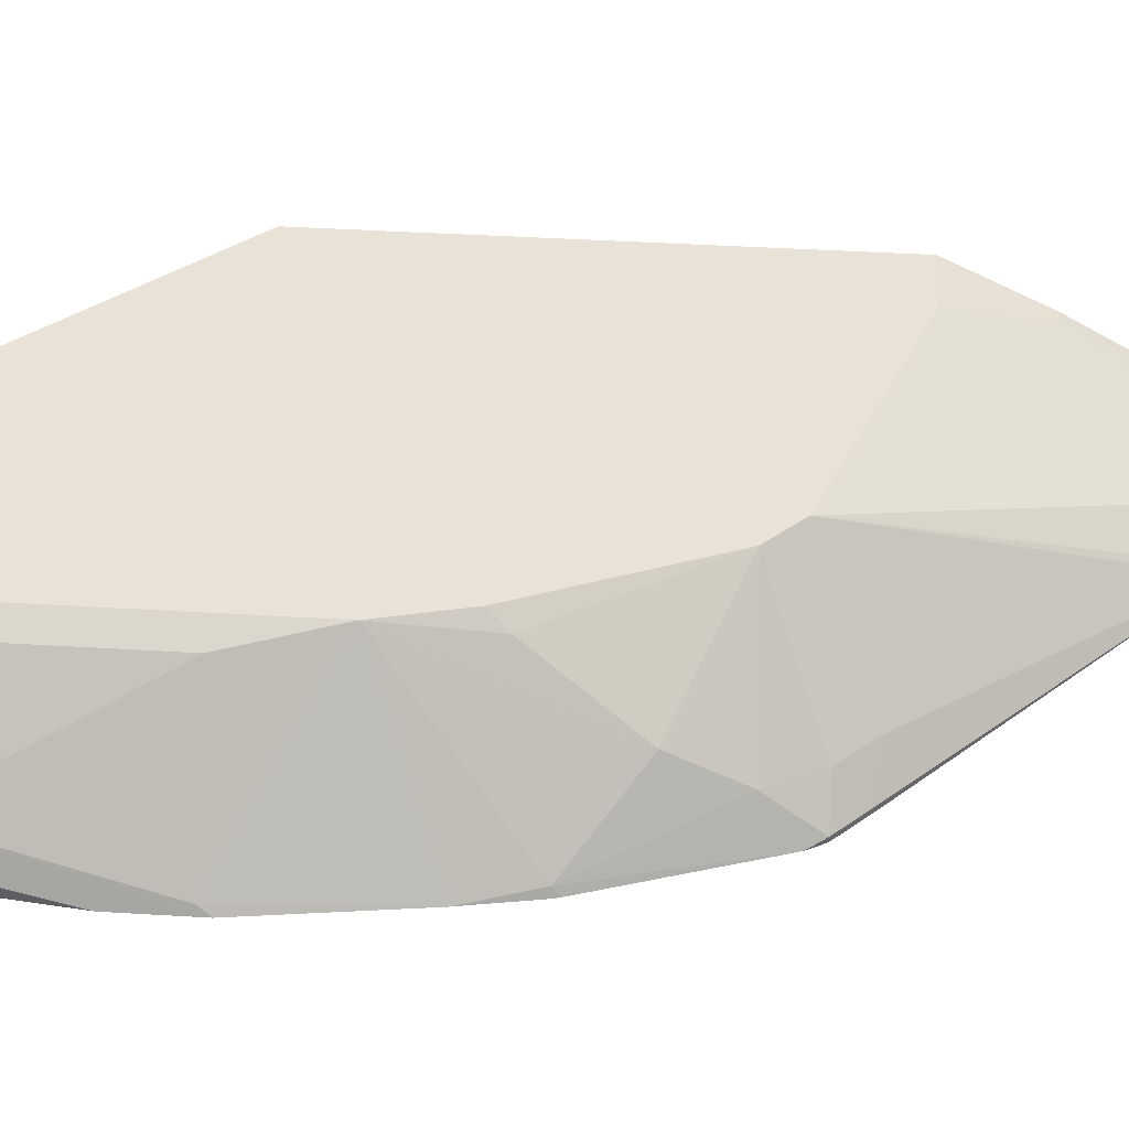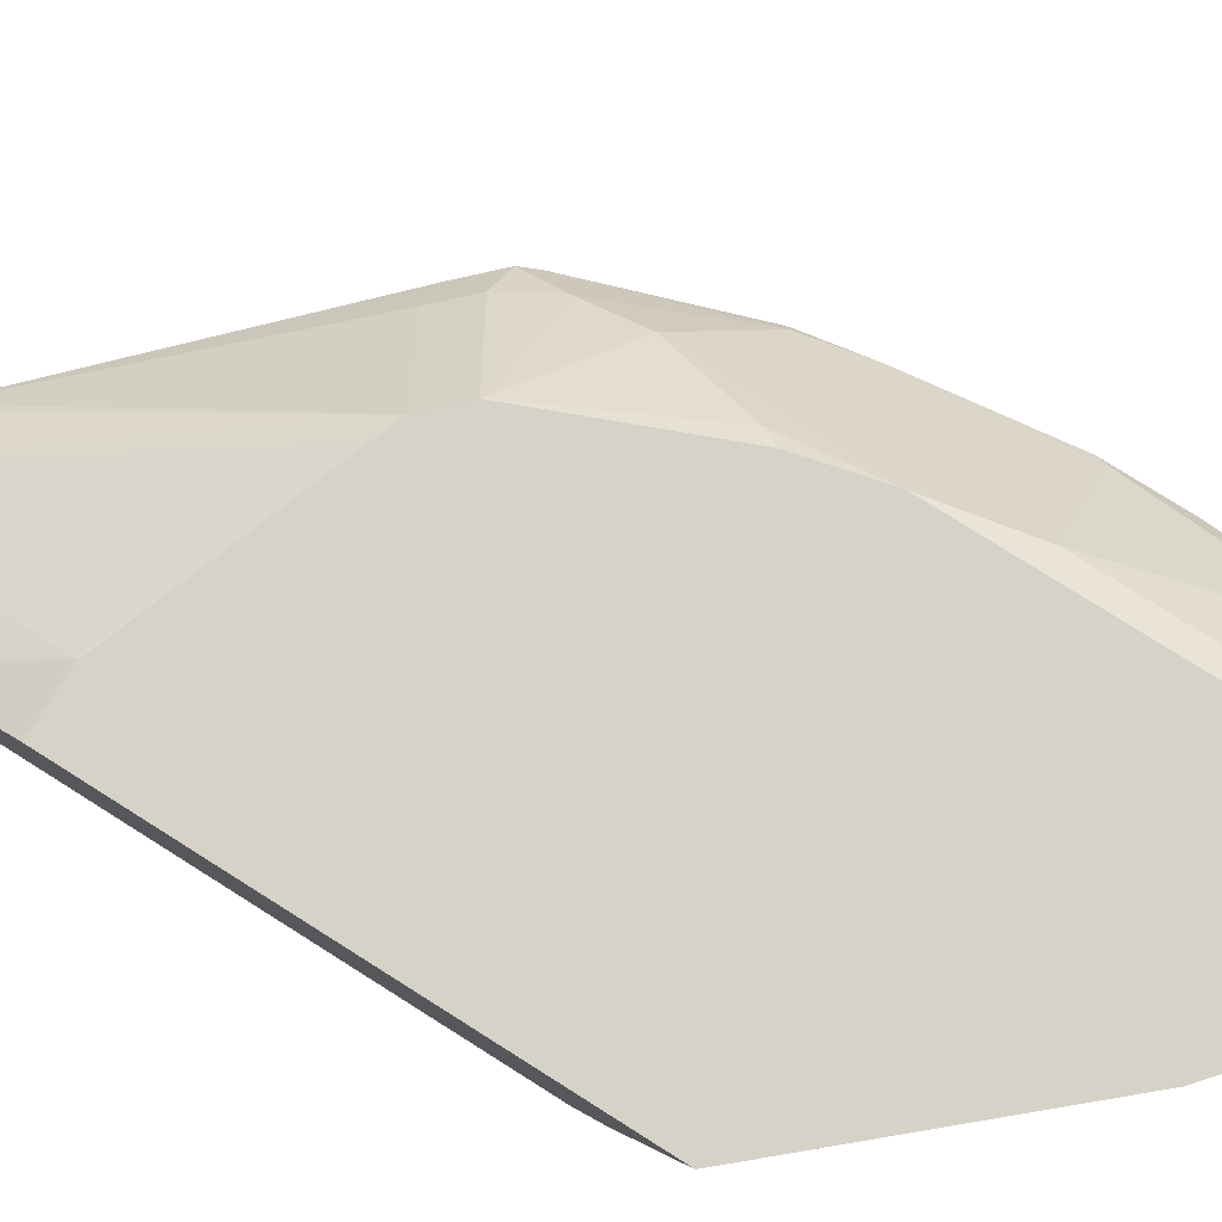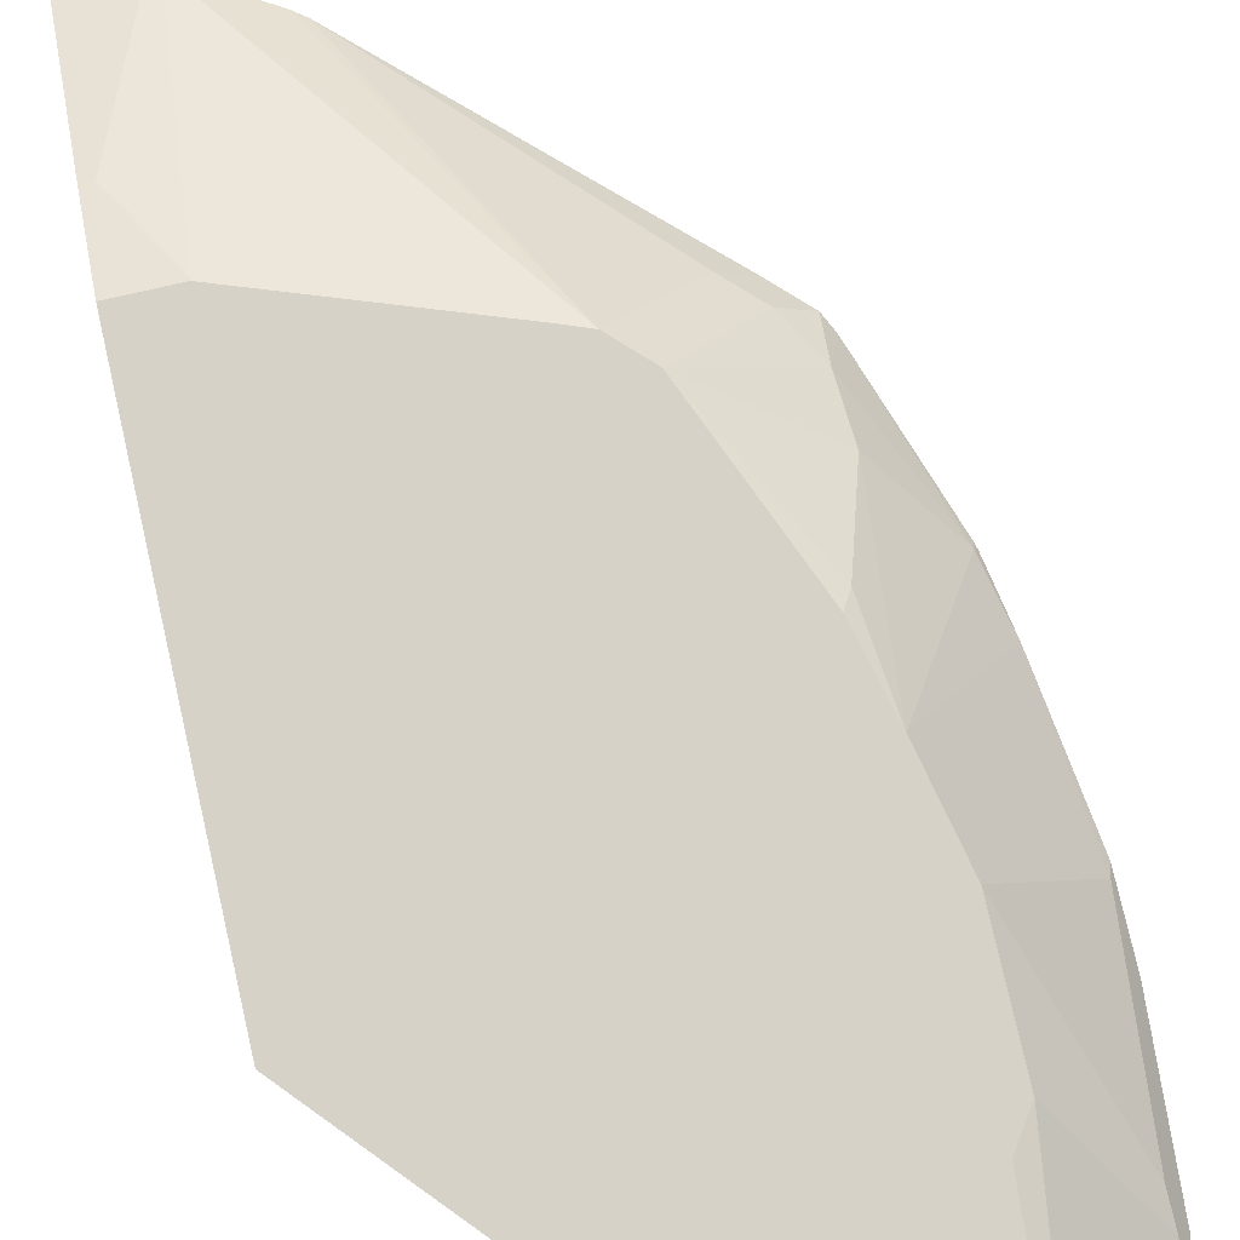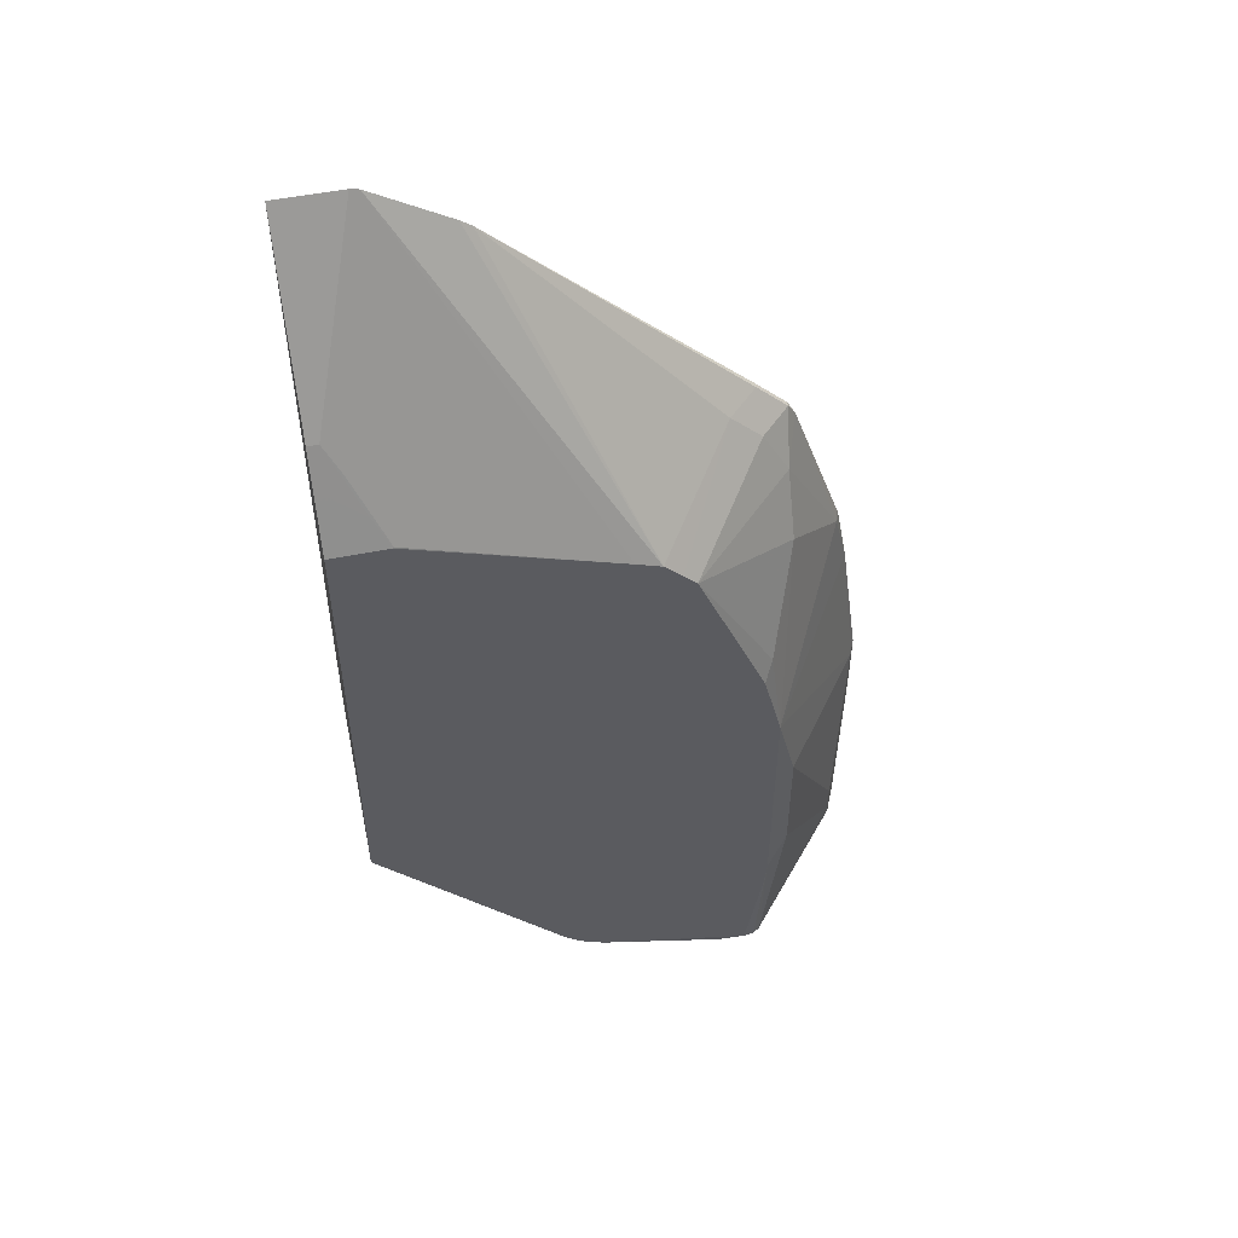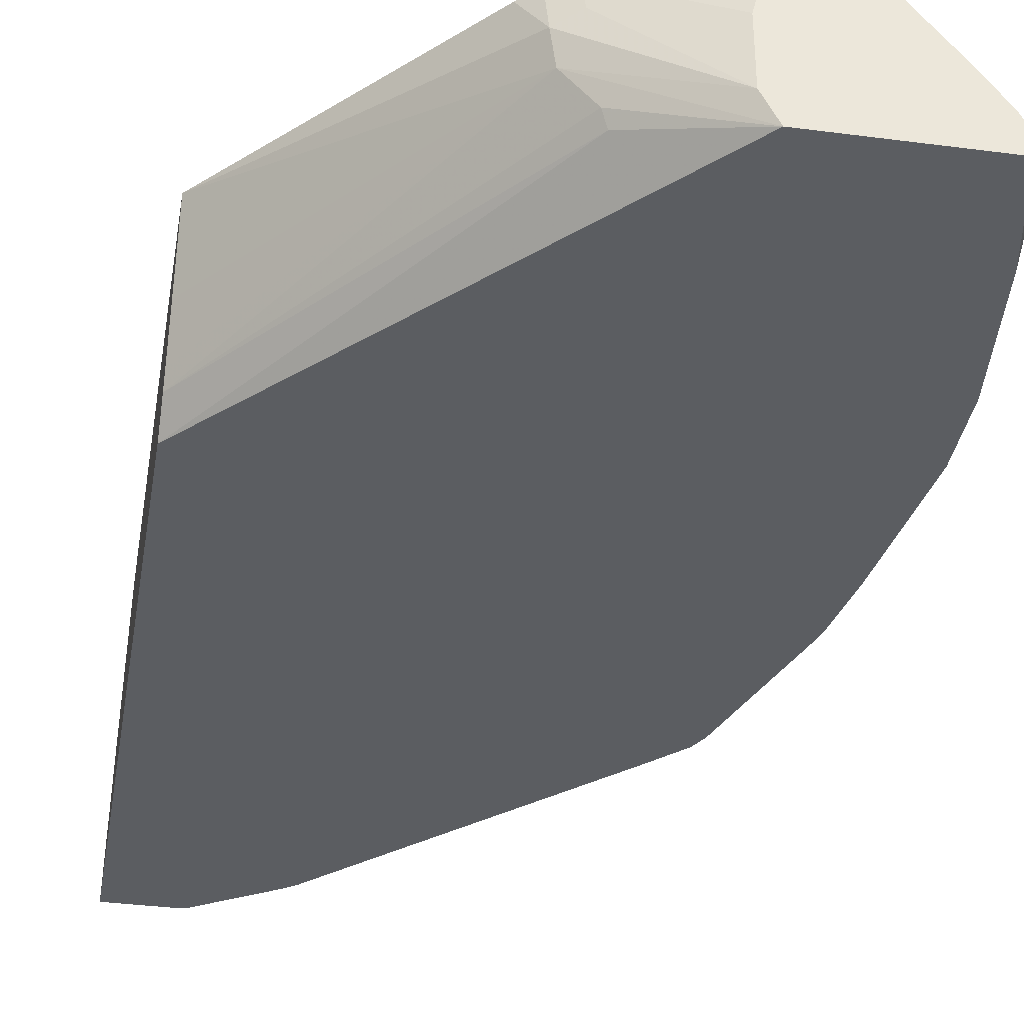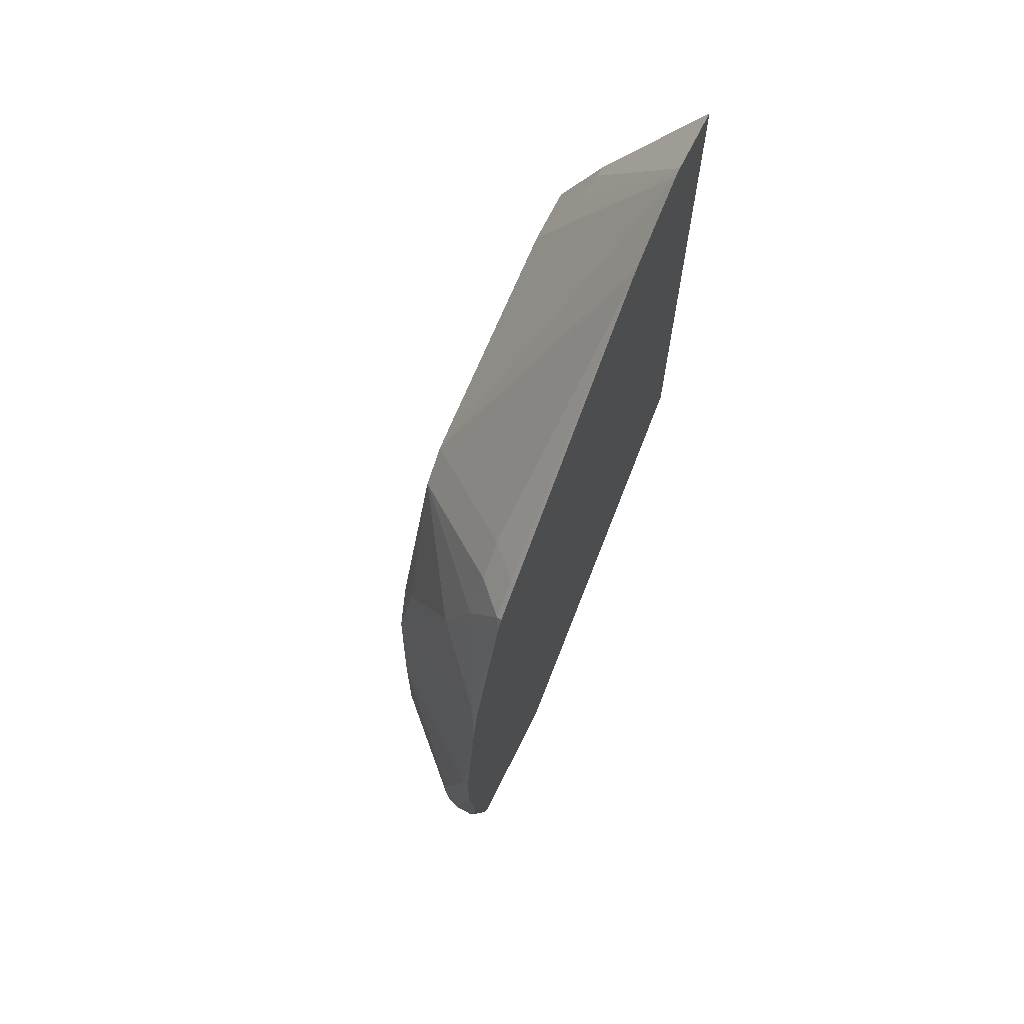
<metadata>
{"format":"obj","ext":"obj","renderer":"f3d","projection":"perspective","resolution":1024,"background":"white","views":[{"elev":41.6,"azim":-85.8,"up":"+Y"},{"elev":78.3,"azim":122.2,"up":"+Y"},{"elev":78.0,"azim":167.1,"up":"+Y"},{"elev":52.1,"azim":167.8,"up":"+Z"},{"elev":-36.1,"azim":170.3,"up":"+Y"},{"elev":69.1,"azim":-63.5,"up":"+Z"}]}
</metadata>
<code>
v -0.2767 0.043 -0.01306
v -0.2742 0.04799 -0.02051
v -0.2605 0.07541 -0.1439
v -0.2767 0.043 -0.06163
v -0.2635 0.043 0.08226
v -0.1978 0.1391 0.04114
v -0.2125 0.1302 -0.02051
v -0.2605 0.07541 -0.1645
v -0.2673 0.06169 -0.1645
v -0.2673 0.043 -0.1458
v -0.2561 0.043 0.1234
v -0.2536 0.04799 0.1234
v -0.2125 0.08911 0.1645
v -0.1919 0.1302 0.1028
v -0.1854 0.1391 0.09165
v -0.1978 0.1391 -0.1233
v -0.2125 0.1302 -0.1028
v -0.1968 0.135 -0.2129
v -0.2622 0.07197 -0.1748
v -0.2622 0.05141 -0.1953
v -0.2617 0.043 -0.1738
v -0.255 0.043 0.1276
v -0.2216 0.043 0.2261
v -0.2125 0.06855 0.2056
v -0.14 0.1391 0.2017
v -0.196 0.1391 -0.1439
v -0.1923 0.138 -0.2129
v -0.233 0.08911 -0.2129
v -0.2493 0.06654 -0.2129
v -0.2517 0.06169 -0.2129
v -0.2497 0.043 -0.2129
v -0.2542 0.043 -0.2
v -0.2605 0.04799 -0.1919
v -0.2159 0.043 0.2364
v -0.2159 0.04627 0.2364
v -0.1953 0.06684 0.2364
v -0.1312 0.1391 0.2105
v -0.1875 0.1391 -0.1639
v -0.1851 0.1389 -0.2129
v -0.1533 0.043 -0.2129
v -0.2094 0.043 0.243
v -0.1953 0.04627 0.257
v -0.1748 0.06684 0.257
v -0.1194 0.1391 0.2223
v -0.1308 0.1391 -0.1806
v -0.1077 0.1391 -0.185
v -0.08228 0.1391 -0.185
v -0.1675 0.1381 -0.2129
v -0.1439 0.06169 -0.2129
v -0.072 0.09767 -0.1748
v -0.08911 0.07541 -0.1782
v -0.09257 0.06684 -0.1748
v 0.06894 0.043 0.02903
v -0.1953 0.043 0.257
v -0.03614 0.043 0.4112
v -0.1028 0.1391 0.2286
v -0.02883 0.043 0.4167
v 0.02056 0.043 0.4473
v -0.07257 0.1391 -0.1802
v -0.06855 0.1371 -0.1782
v -0.08228 0.1234 -0.185
v -0.1439 0.1028 -0.2129
v -0.146 0.1111 -0.2129
v -0.1498 0.1204 -0.2129
v -0.1575 0.1304 -0.2129
v -0.06855 0.1165 -0.1782
v 0.06894 0.1391 -0.02841
v 0.06894 0.1282 -0.02297
v 0.06894 0.09596 -0.006846
v 0.06894 0.06894 0.007465
v 0.06894 0.05928 0.01316
v 0.06894 0.043 0.4486
v 0.02056 0.1311 0.2878
v 0.03084 0.1388 0.2776
v 0.03142 0.1391 0.277
v 0.02618 0.043 0.4486
v -0.06655 0.1391 -0.1771
v -0.05566 0.1391 -0.1681
v 0.06894 0.1391 0.277
v 0.06894 0.1097 0.3358
v 0.05138 0.1182 0.3187
v 0.04109 0.1302 0.2947
v 0.04109 0.1371 0.281
v 0.06166 0.1097 0.3358
v 0.06894 0.1371 0.281
v 0.06894 0.1234 0.3084
v 0.06166 0.1234 0.3084
f 40 51 52
f 40 52 53
f 41 54 42
f 42 54 55
f 42 55 43
f 43 55 44
f 44 55 57
f 44 57 58
f 47 59 60
f 47 60 66
f 47 66 61
f 47 49 62
f 47 62 63
f 47 63 64
f 47 64 65
f 40 50 51
f 47 65 48
f 44 58 56
f 47 61 49
f 34 41 35
f 39 47 48
f 49 61 66
f 20 33 21
f 21 33 32
f 23 34 35
f 23 35 24
f 24 35 36
f 24 36 25
f 25 36 37
f 40 49 50
f 26 38 39
f 35 41 42
f 35 42 43
f 35 43 36
f 36 43 37
f 37 43 44
f 38 45 39
f 39 45 46
f 39 46 47
f 26 39 27
f 49 66 50
f 60 77 66
f 50 67 68
f 72 80 84
f 72 84 76
f 74 76 81
f 74 81 82
f 74 82 75
f 75 82 83
f 75 83 85
f 75 85 79
f 76 84 81
f 80 86 87
f 80 87 84
f 81 84 82
f 82 84 87
f 82 87 86
f 82 86 85
f 82 85 83
f 20 32 33
f 66 78 67
f 66 77 78
f 59 77 60
f 58 74 73
f 50 68 69
f 50 69 70
f 50 70 71
f 51 71 52
f 52 71 53
f 53 71 70
f 53 70 69
f 53 69 68
f 50 66 67
f 53 68 67
f 53 79 85
f 53 85 86
f 53 86 80
f 53 80 72
f 56 58 73
f 56 73 74
f 56 74 75
f 58 76 74
f 53 67 79
f 20 31 32
f 50 71 51
f 19 30 20
f 2 6 7
f 2 7 3
f 3 7 17
f 3 17 8
f 4 8 9
f 4 9 10
f 5 11 12
f 5 12 6
f 6 12 13
f 6 13 14
f 6 14 15
f 6 15 25
f 6 25 37
f 20 30 31
f 6 37 44
f 6 44 56
f 6 56 75
f 2 5 6
f 1 11 5
f 1 22 11
f 1 23 22
f 1 2 3
f 1 3 8
f 1 8 4
f 1 4 10
f 1 10 21
f 1 21 32
f 1 32 31
f 1 31 40
f 6 75 79
f 1 40 53
f 1 72 76
f 1 76 58
f 1 58 57
f 1 57 55
f 1 55 54
f 1 54 41
f 1 41 34
f 1 34 23
f 1 53 72
f 6 79 67
f 1 5 2
f 6 78 77
f 16 26 27
f 16 27 18
f 16 18 17
f 18 27 39
f 18 39 48
f 18 48 65
f 18 64 63
f 18 63 62
f 14 25 15
f 18 62 49
f 18 40 31
f 18 31 30
f 18 30 29
f 18 29 28
f 18 28 19
f 19 28 29
f 19 29 30
f 6 67 78
f 18 49 40
f 13 25 14
f 18 65 64
f 6 59 47
f 6 77 59
f 13 24 25
f 6 47 46
f 6 46 45
f 6 45 38
f 6 38 26
f 6 16 17
f 6 17 7
f 8 17 18
f 6 26 16
f 8 19 9
f 12 24 13
f 8 18 19
f 12 22 23
f 11 22 12
f 12 23 24
f 9 20 10
f 9 19 20
f 10 20 21

</code>
